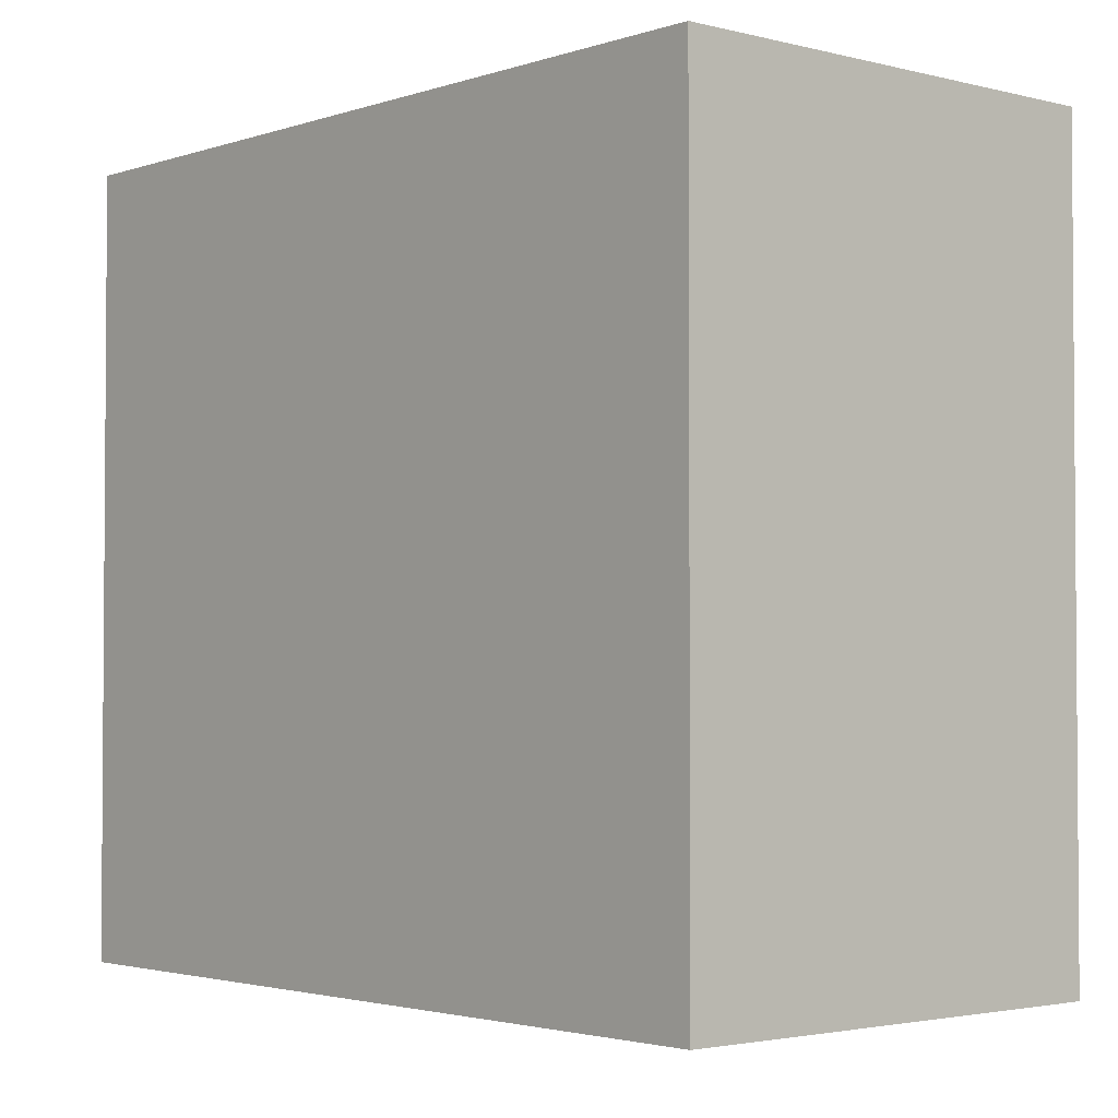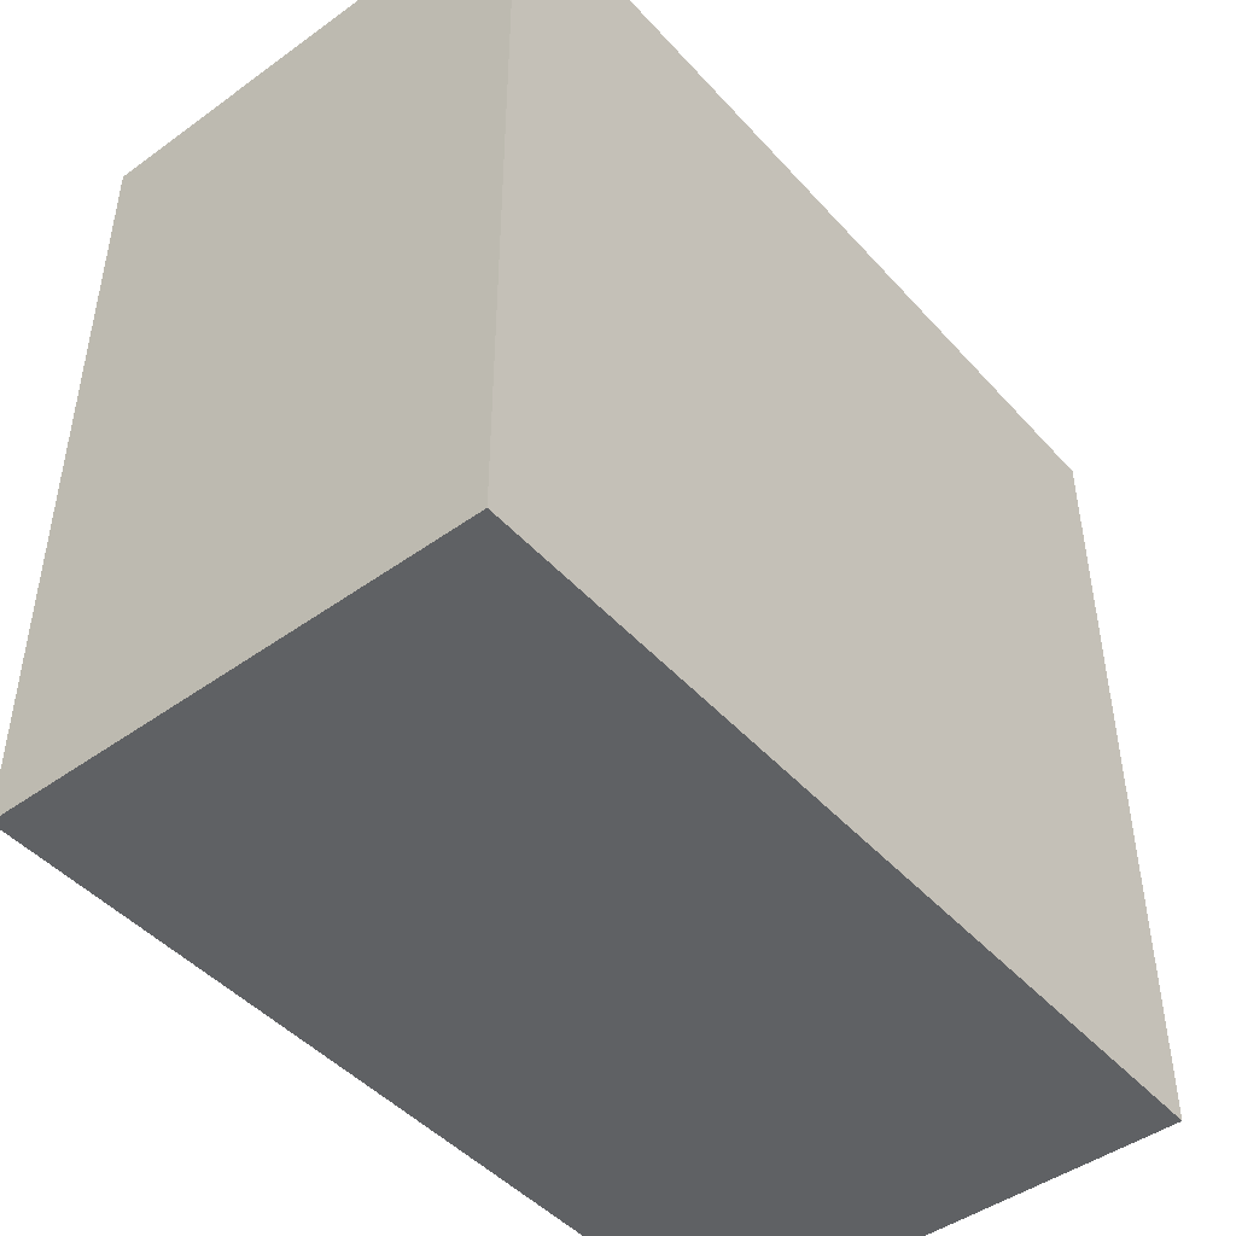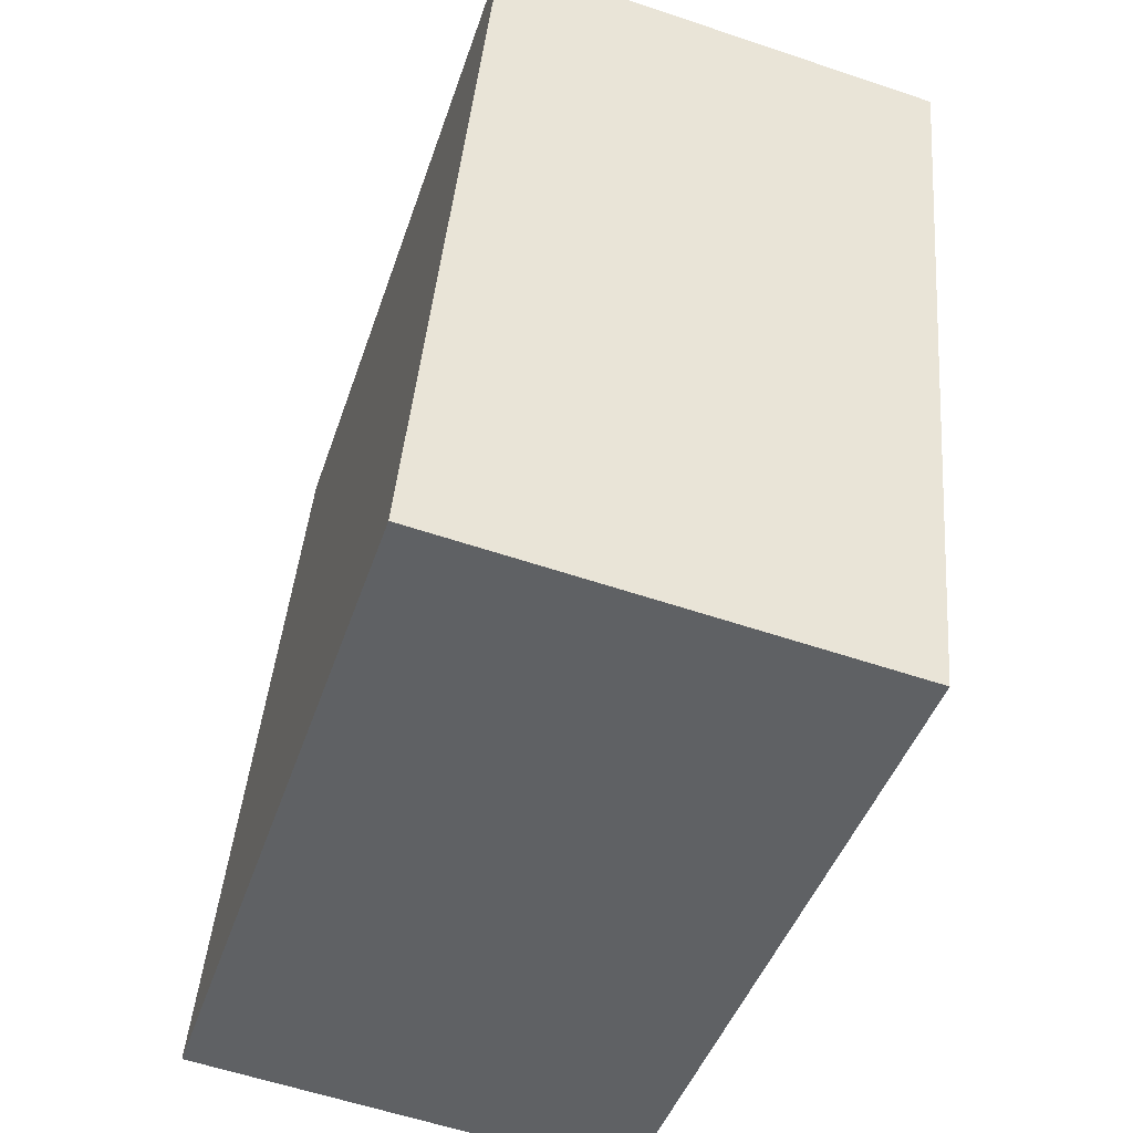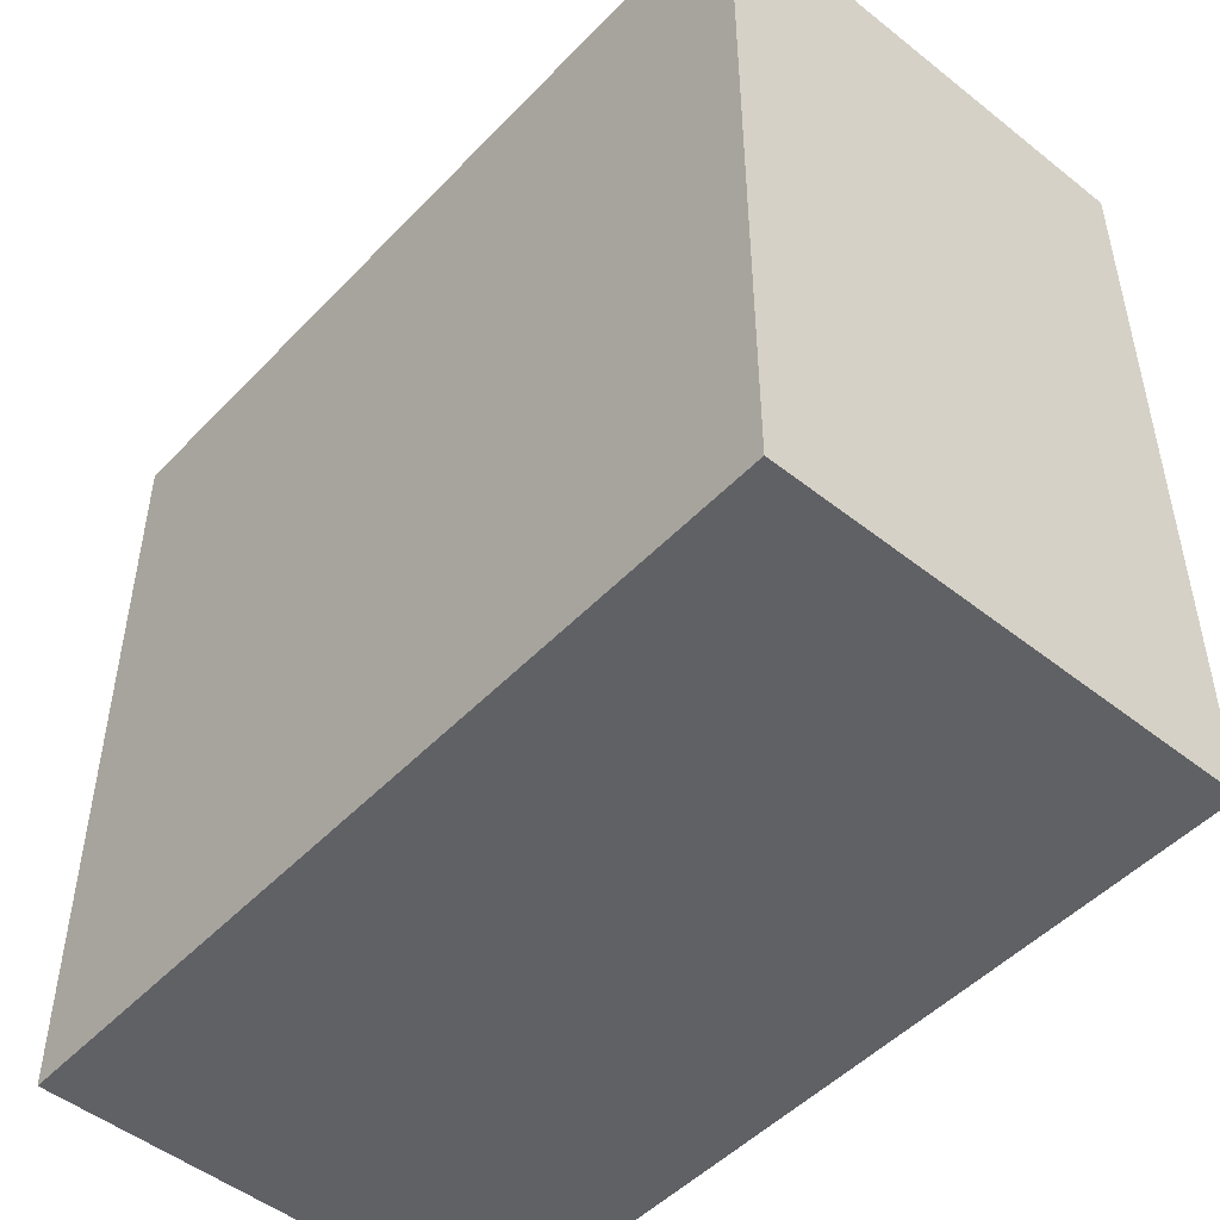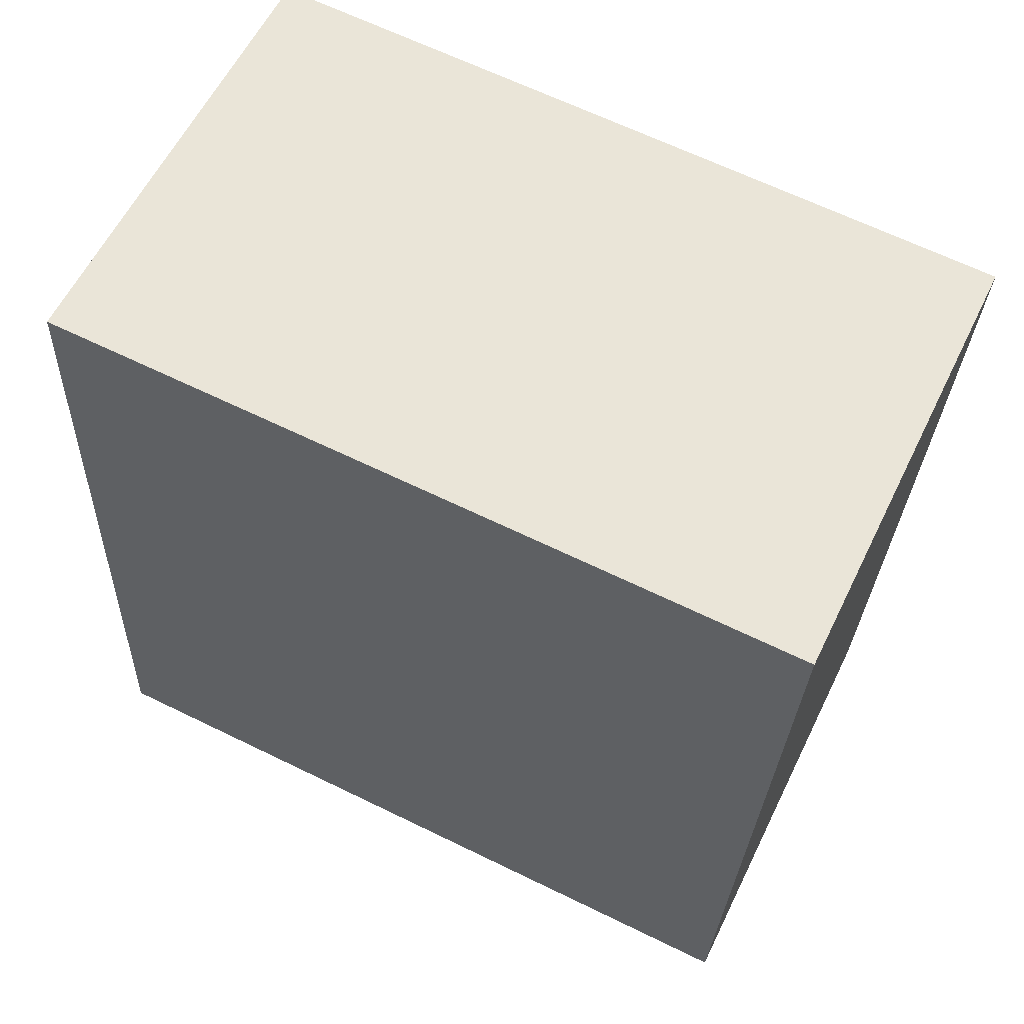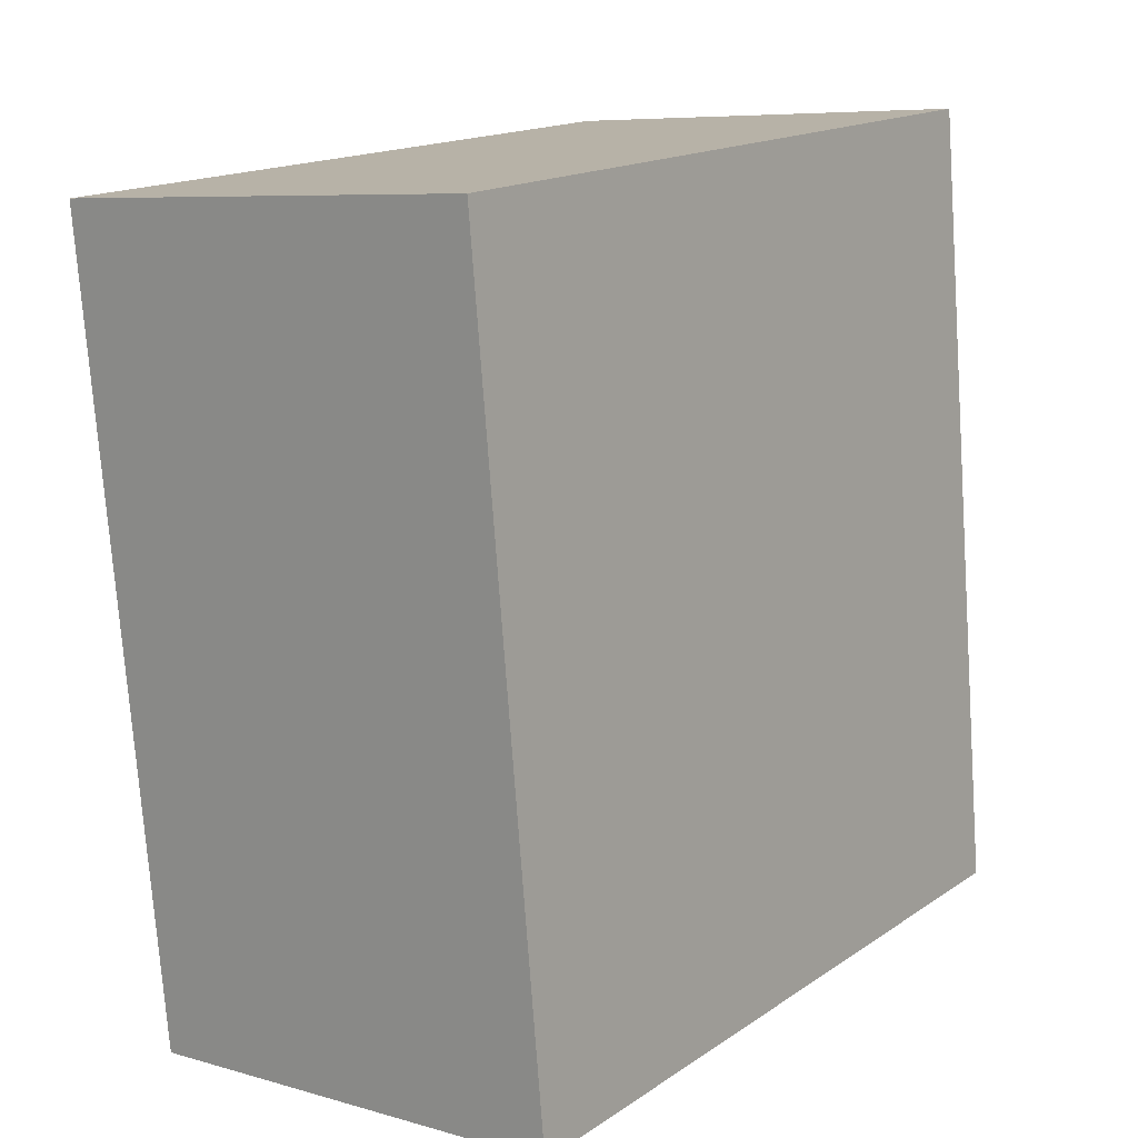
<metadata>
{"format":"obj","ext":"obj","renderer":"f3d","projection":"perspective","resolution":1024,"background":"white","views":[{"elev":-2.6,"azim":133.7,"up":"+Y"},{"elev":-46.2,"azim":34.1,"up":"+Y"},{"elev":-44.3,"azim":162.0,"up":"+Z"},{"elev":-49.4,"azim":-46.6,"up":"+Y"},{"elev":65.4,"azim":116.1,"up":"+Z"},{"elev":16.6,"azim":37.2,"up":"+Z"}]}
</metadata>
<code>
v  0 11.03 6.751e-16
v  7.634 11.03 -11.13
v  1.075 11.03 -11.73
v  6.577 11.03 0.622
v  1.075 7.183e-16 -11.73
v  0 0 0
v  6.577 -3.809e-17 0.622
v  7.634 6.816e-16 -11.13
g defaultobject
f 1 2 3
f 2 1 4
f 5 1 3
f 1 5 6
f 6 4 1
f 4 6 7
f 7 2 4
f 2 7 8
f 8 3 2
f 3 8 5
f 5 7 6
f 7 5 8

</code>
